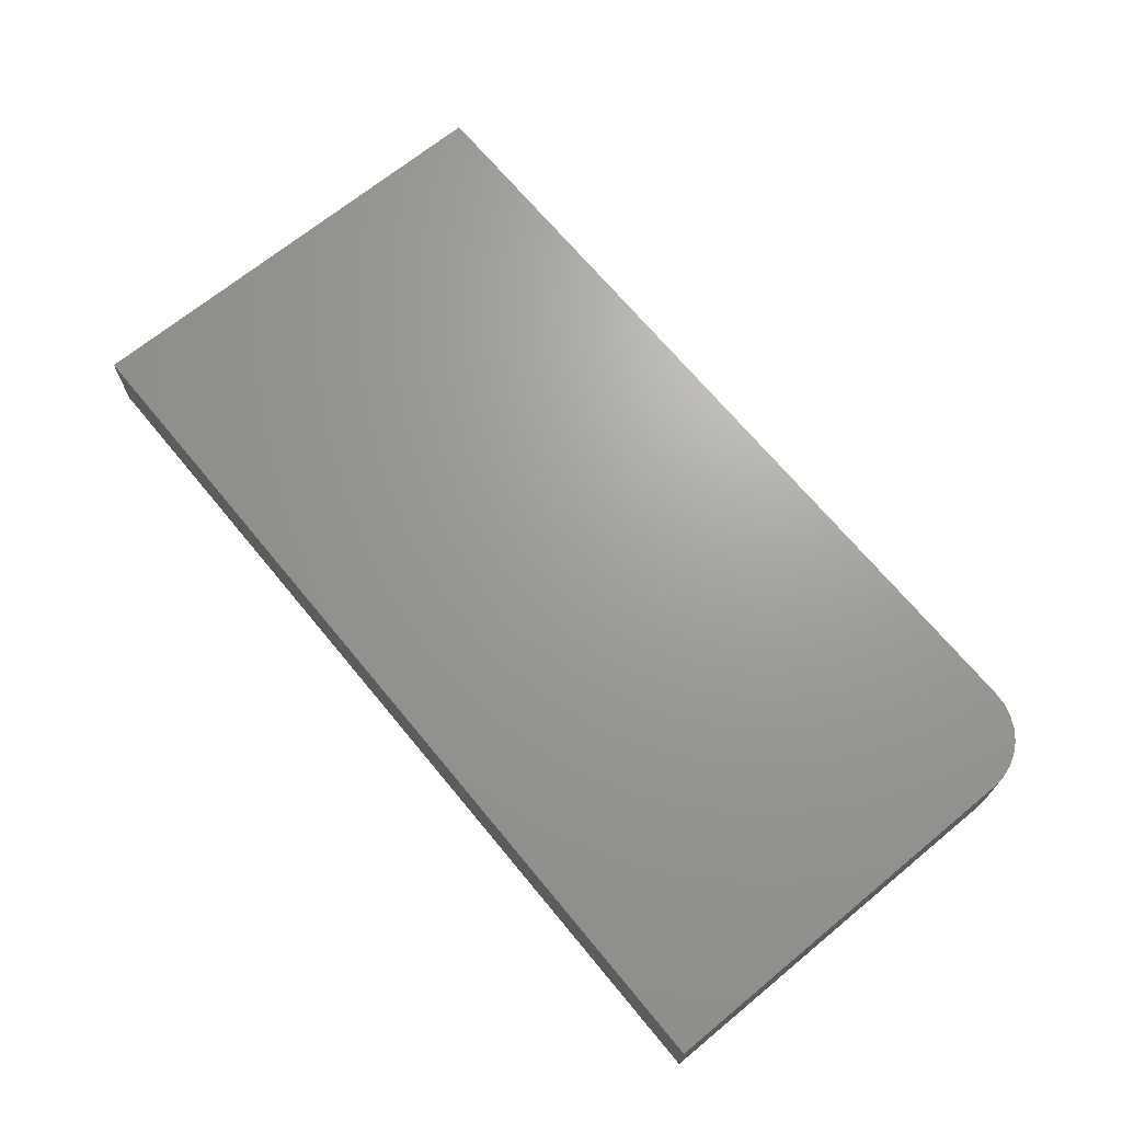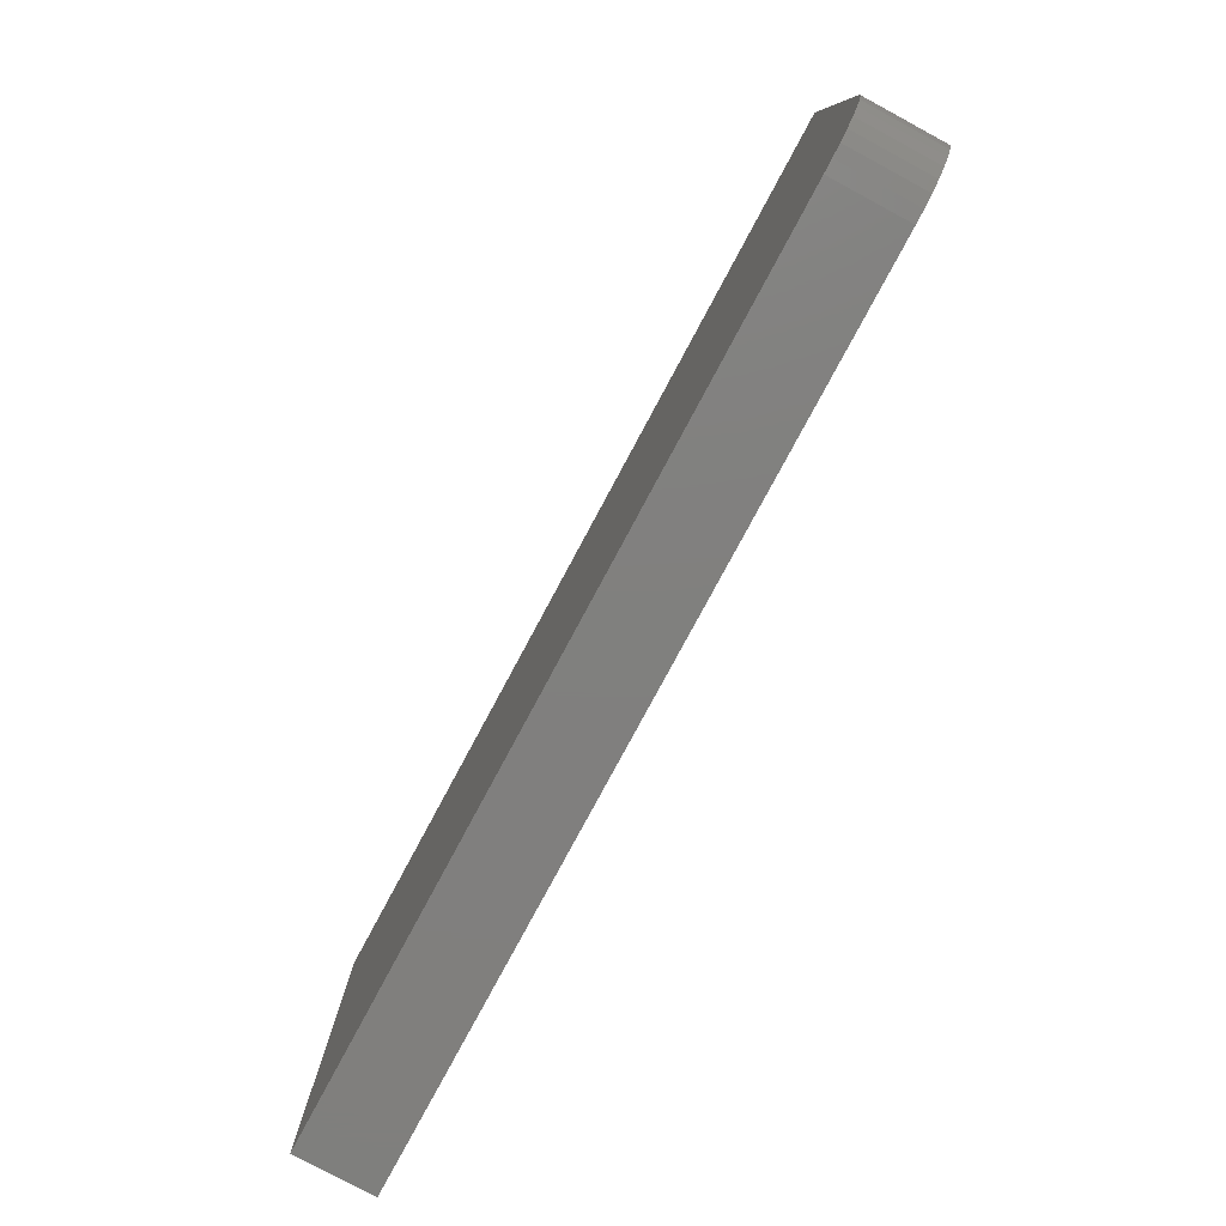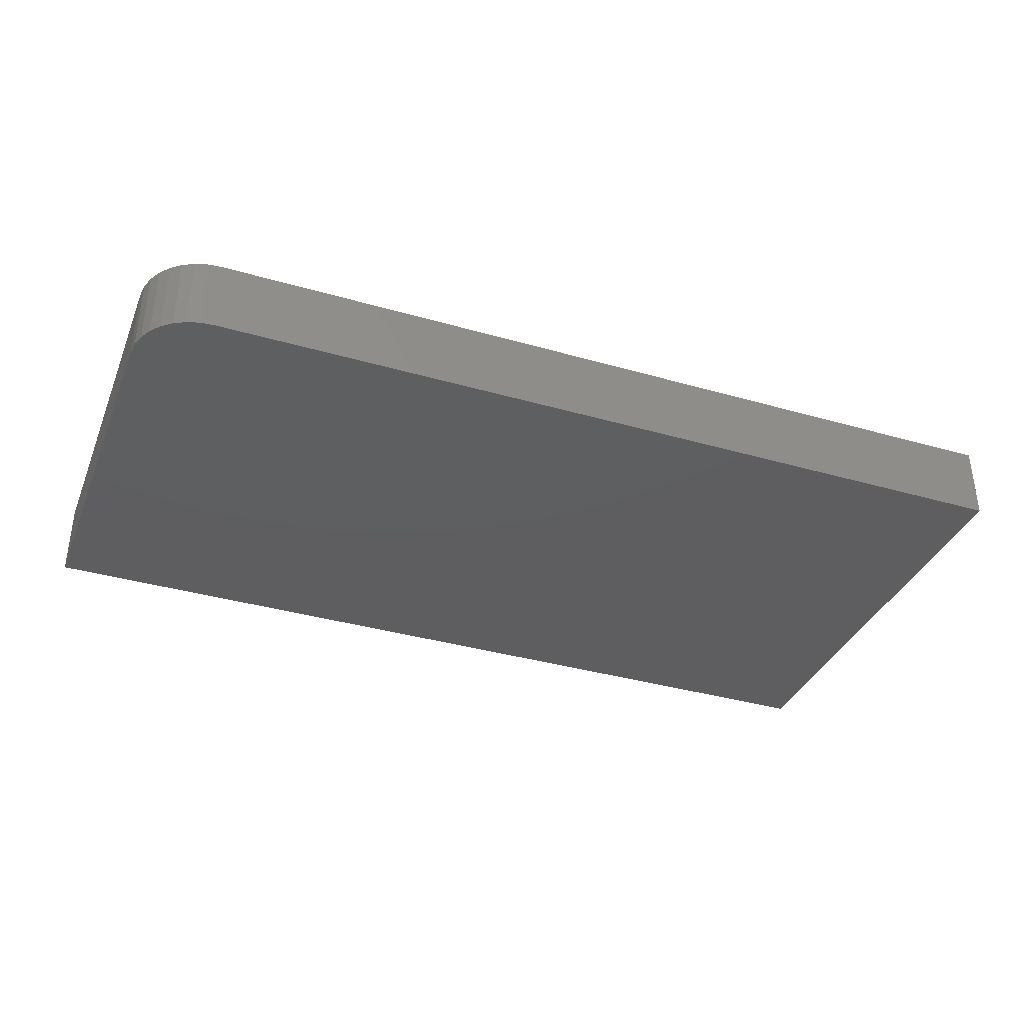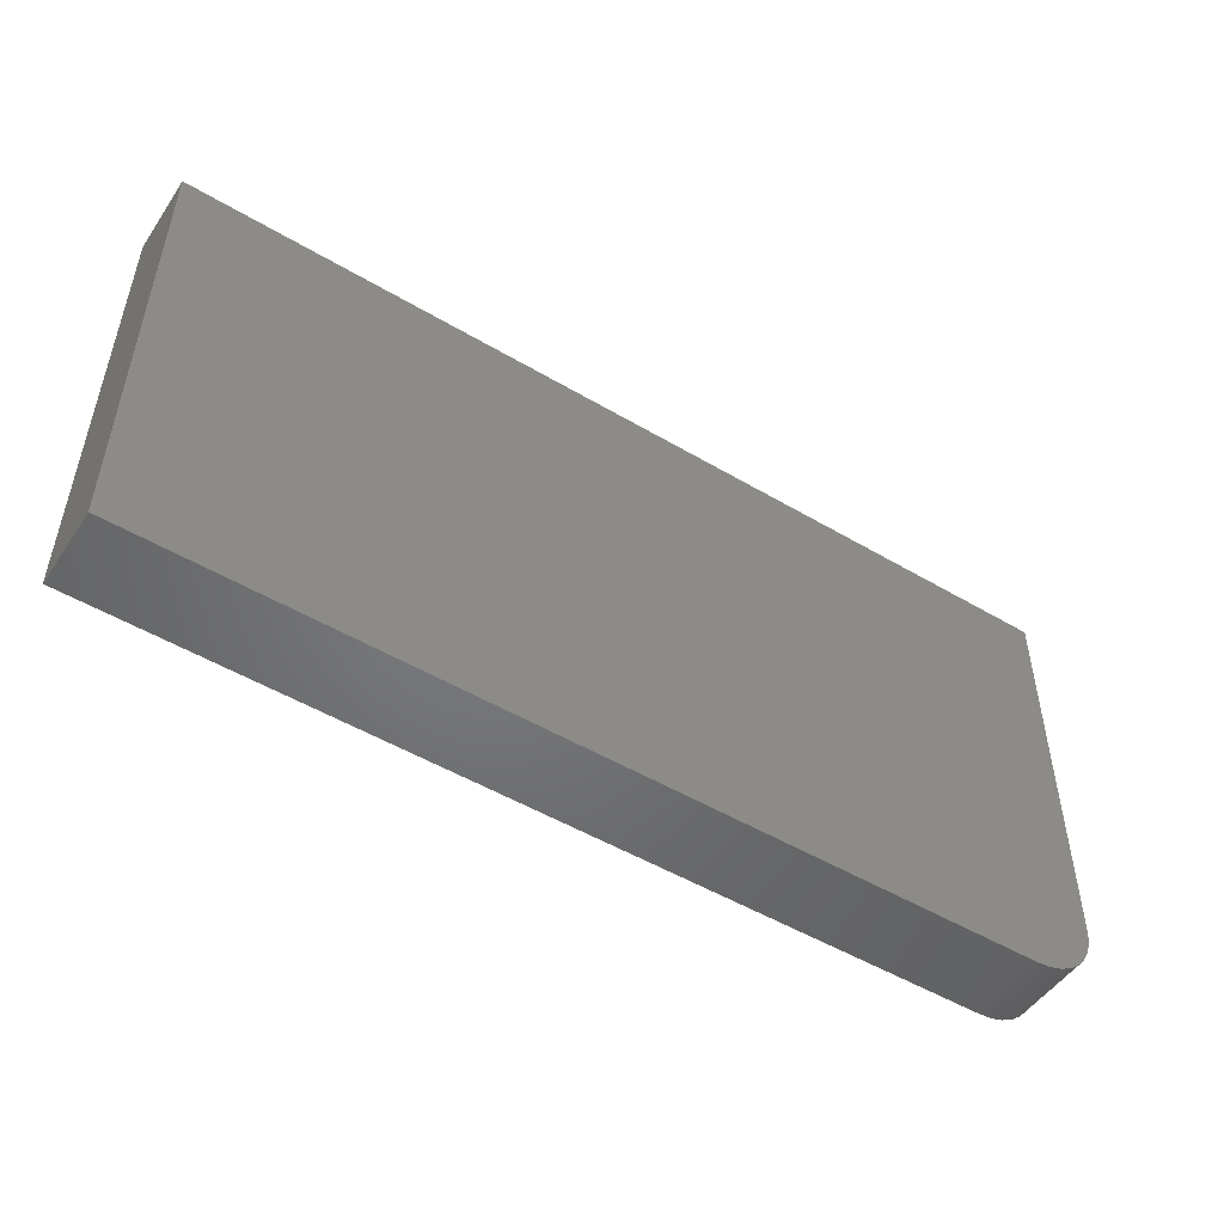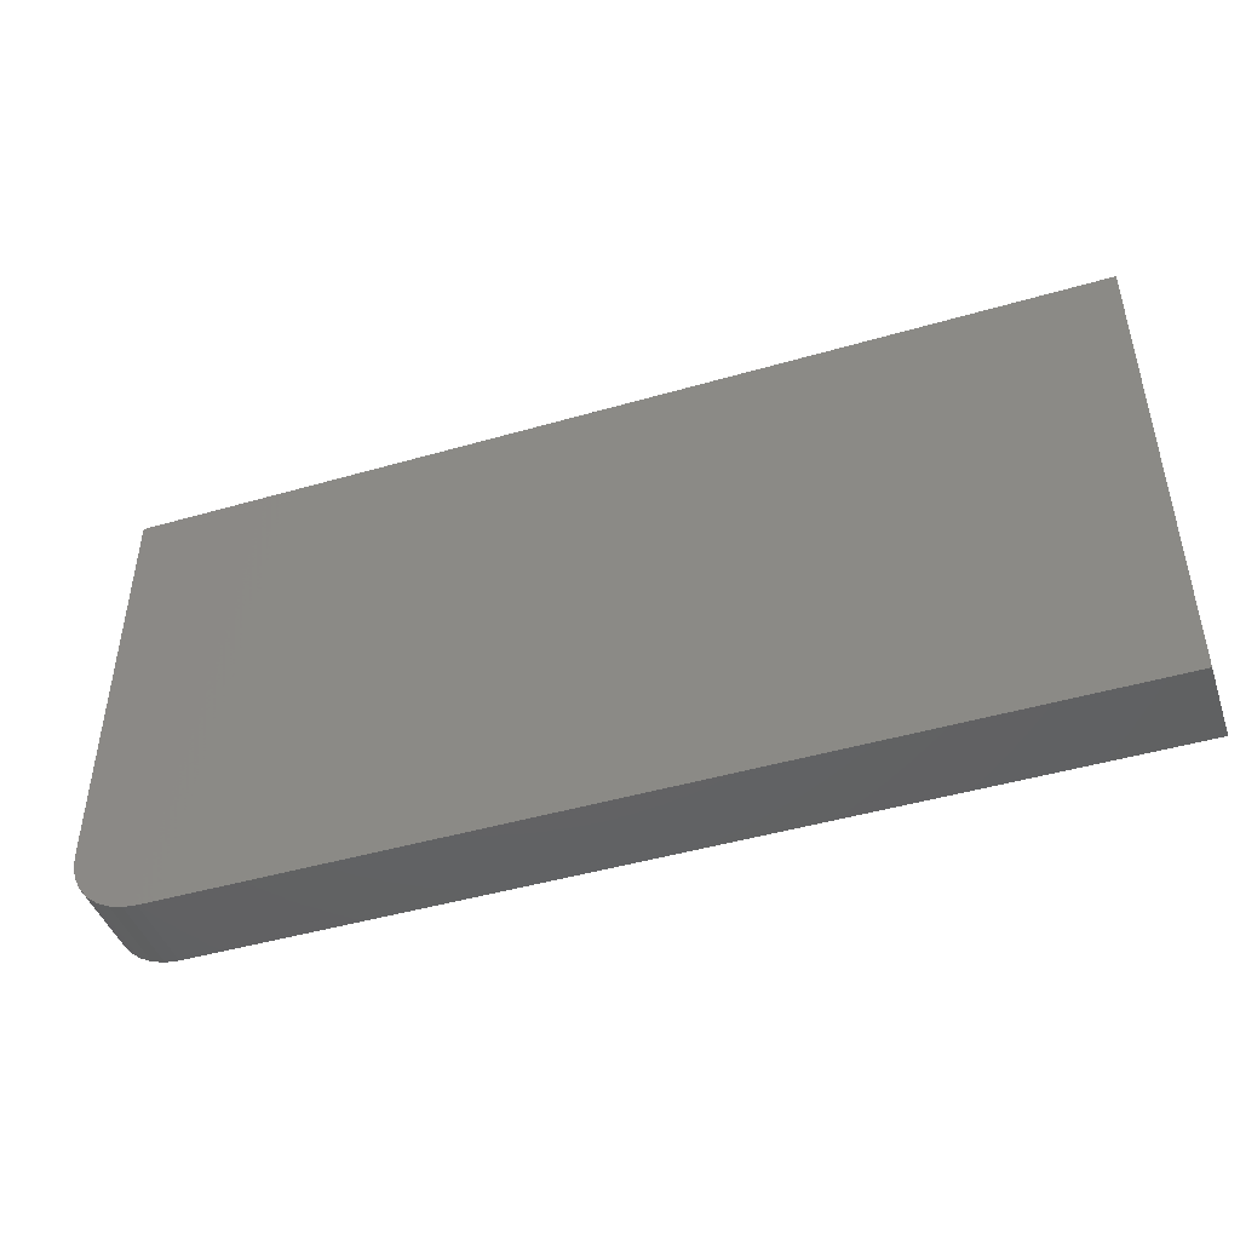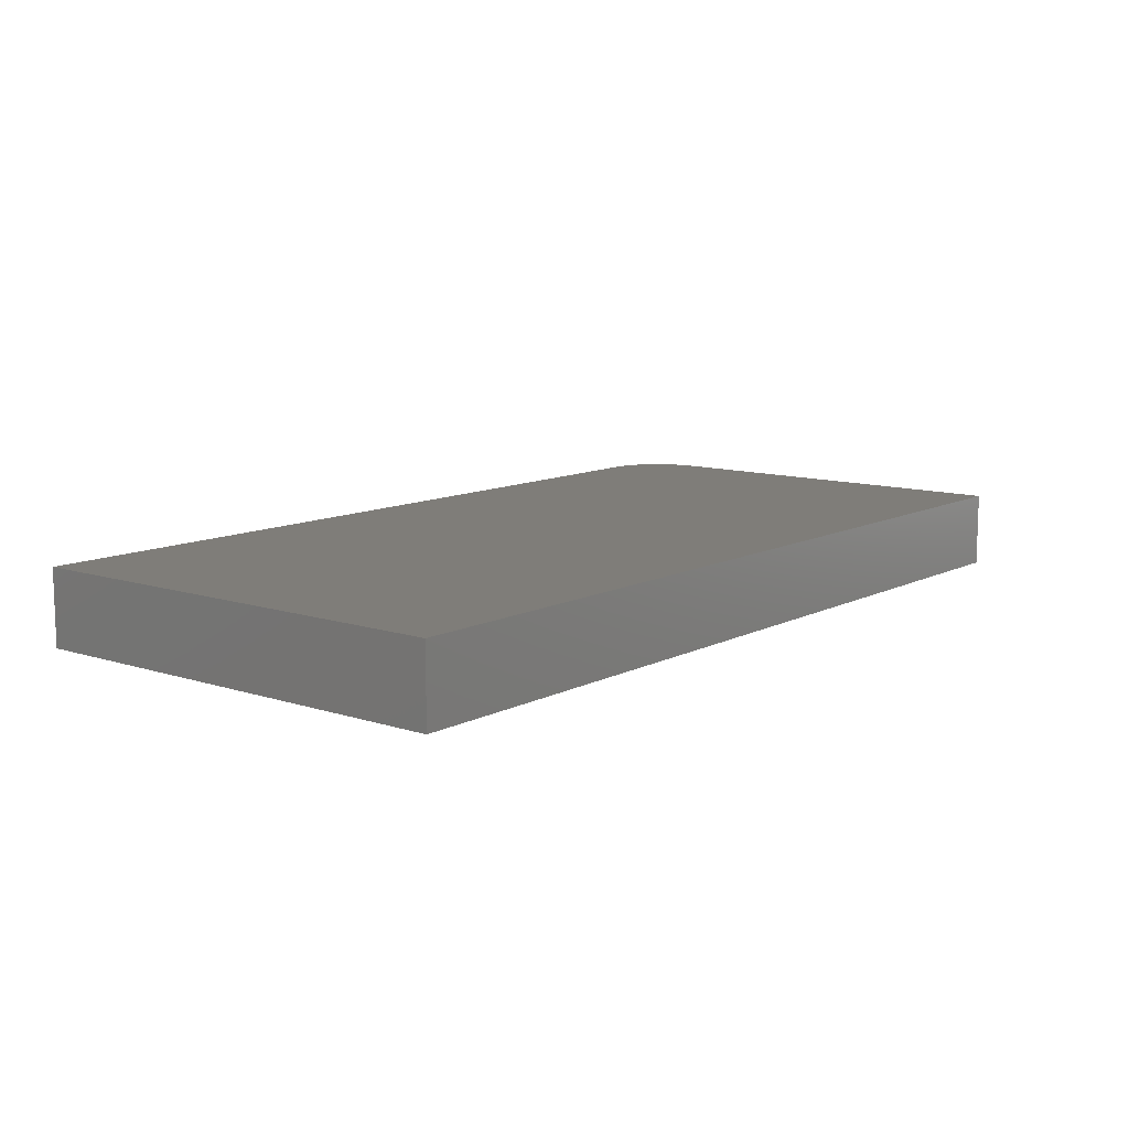
<metadata>
{"format":"stl","ext":"stl","renderer":"f3d","projection":"perspective","resolution":1024,"background":"white","views":[{"elev":68.6,"azim":-129.5,"up":"+Z"},{"elev":-79.9,"azim":-118.3,"up":"+Y"},{"elev":-36.1,"azim":-20.7,"up":"+Z"},{"elev":-50.4,"azim":147.0,"up":"+Y"},{"elev":-45.2,"azim":18.6,"up":"+Y"},{"elev":10.8,"azim":128.8,"up":"+Z"}]}
</metadata>
<code>
# stl→obj: 24 verts, 44 faces
v 0 0.2656 0.0625
v 0.001051 0.255 0.0625
v 0.004163 0.2447 0.0625
v 0.009217 0.2352 0.0625
v 0.01602 0.227 0.0625
v 0.0243 0.2202 0.0625
v 0.03376 0.2151 0.0625
v 0.04402 0.212 0.0625
v 0.05469 0.2109 0.0625
v 0.75 0.2109 0.0625
v 0.75 0.5899 0.0625
v 0 0.5899 0.0625
v 0 0.2656 0
v 0 0.5899 0
v 0.75 0.5899 0
v 0.75 0.2109 0
v 0.05469 0.2109 0
v 0.04402 0.212 0
v 0.03376 0.2151 0
v 0.0243 0.2202 0
v 0.01602 0.227 0
v 0.009217 0.2352 0
v 0.004163 0.2447 0
v 0.001051 0.255 0
f 1 2 3
f 1 3 4
f 1 4 5
f 1 5 6
f 1 6 7
f 1 7 8
f 1 8 9
f 1 9 10
f 1 10 11
f 1 11 12
f 13 14 15
f 13 15 16
f 13 16 17
f 13 17 18
f 13 18 19
f 13 19 20
f 13 20 21
f 13 21 22
f 13 22 23
f 13 23 24
f 12 14 1
f 1 14 13
f 9 17 10
f 10 17 16
f 17 9 18
f 18 9 8
f 18 8 19
f 19 8 7
f 19 7 20
f 20 7 6
f 20 6 21
f 21 6 5
f 21 5 22
f 22 5 4
f 22 4 23
f 23 4 3
f 23 3 24
f 24 3 2
f 24 2 13
f 13 2 1
f 11 15 12
f 12 15 14
f 10 16 11
f 11 16 15

</code>
